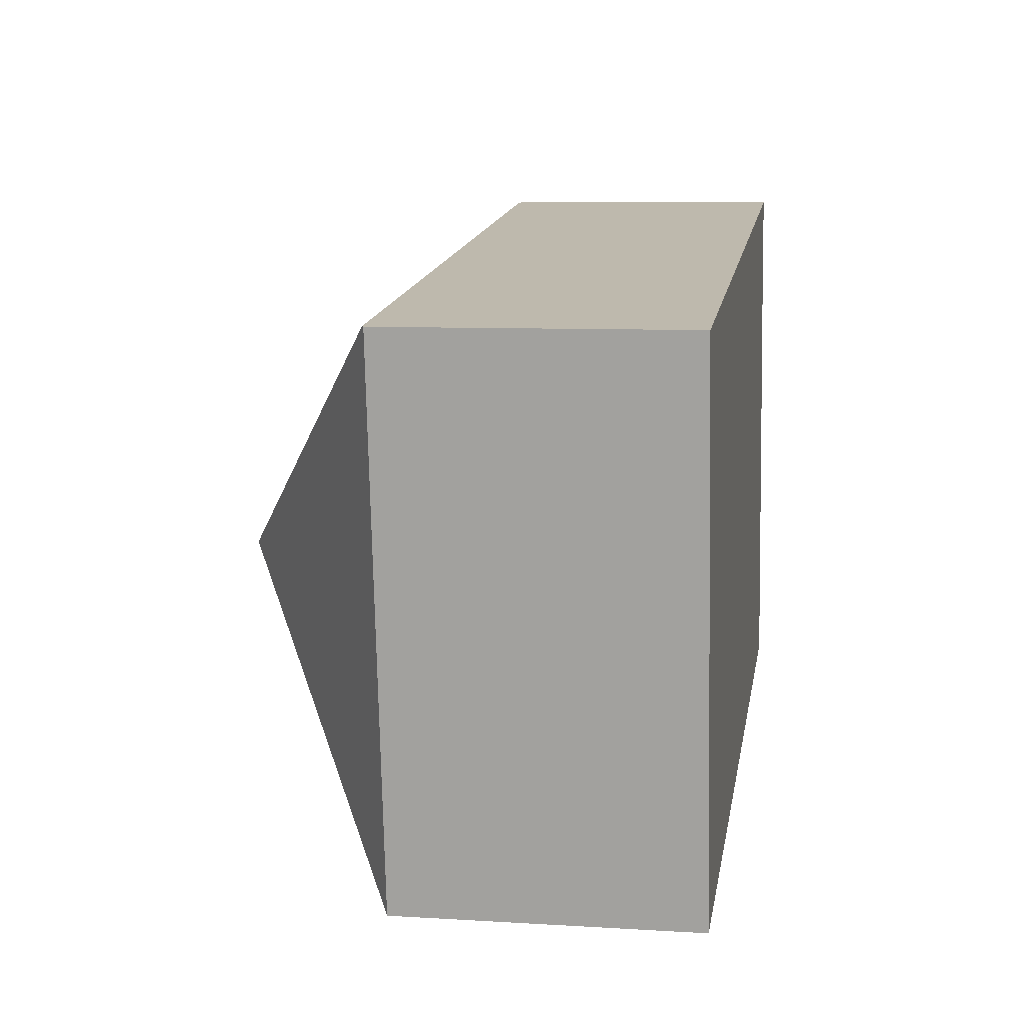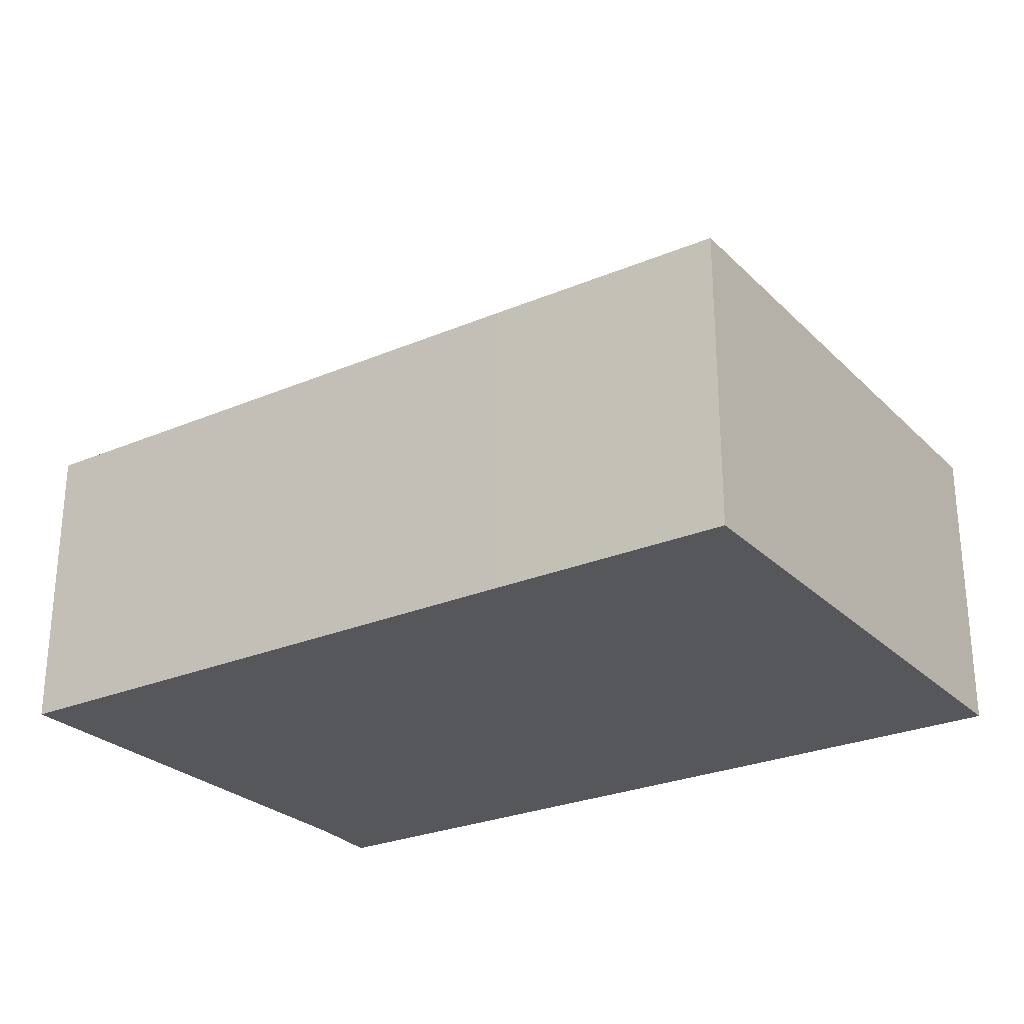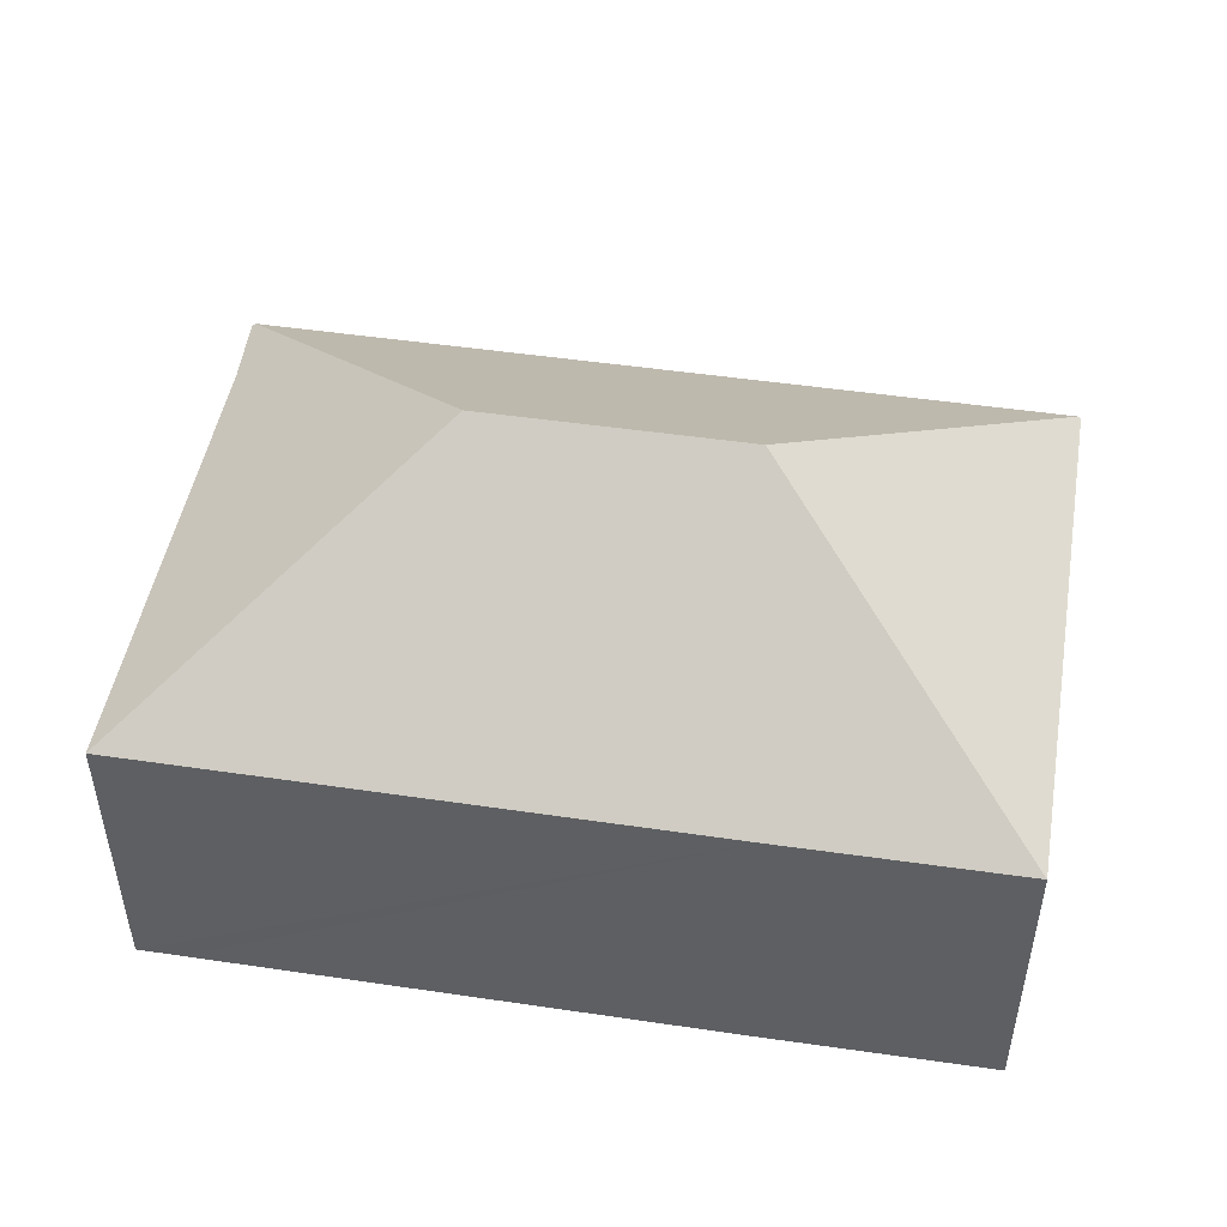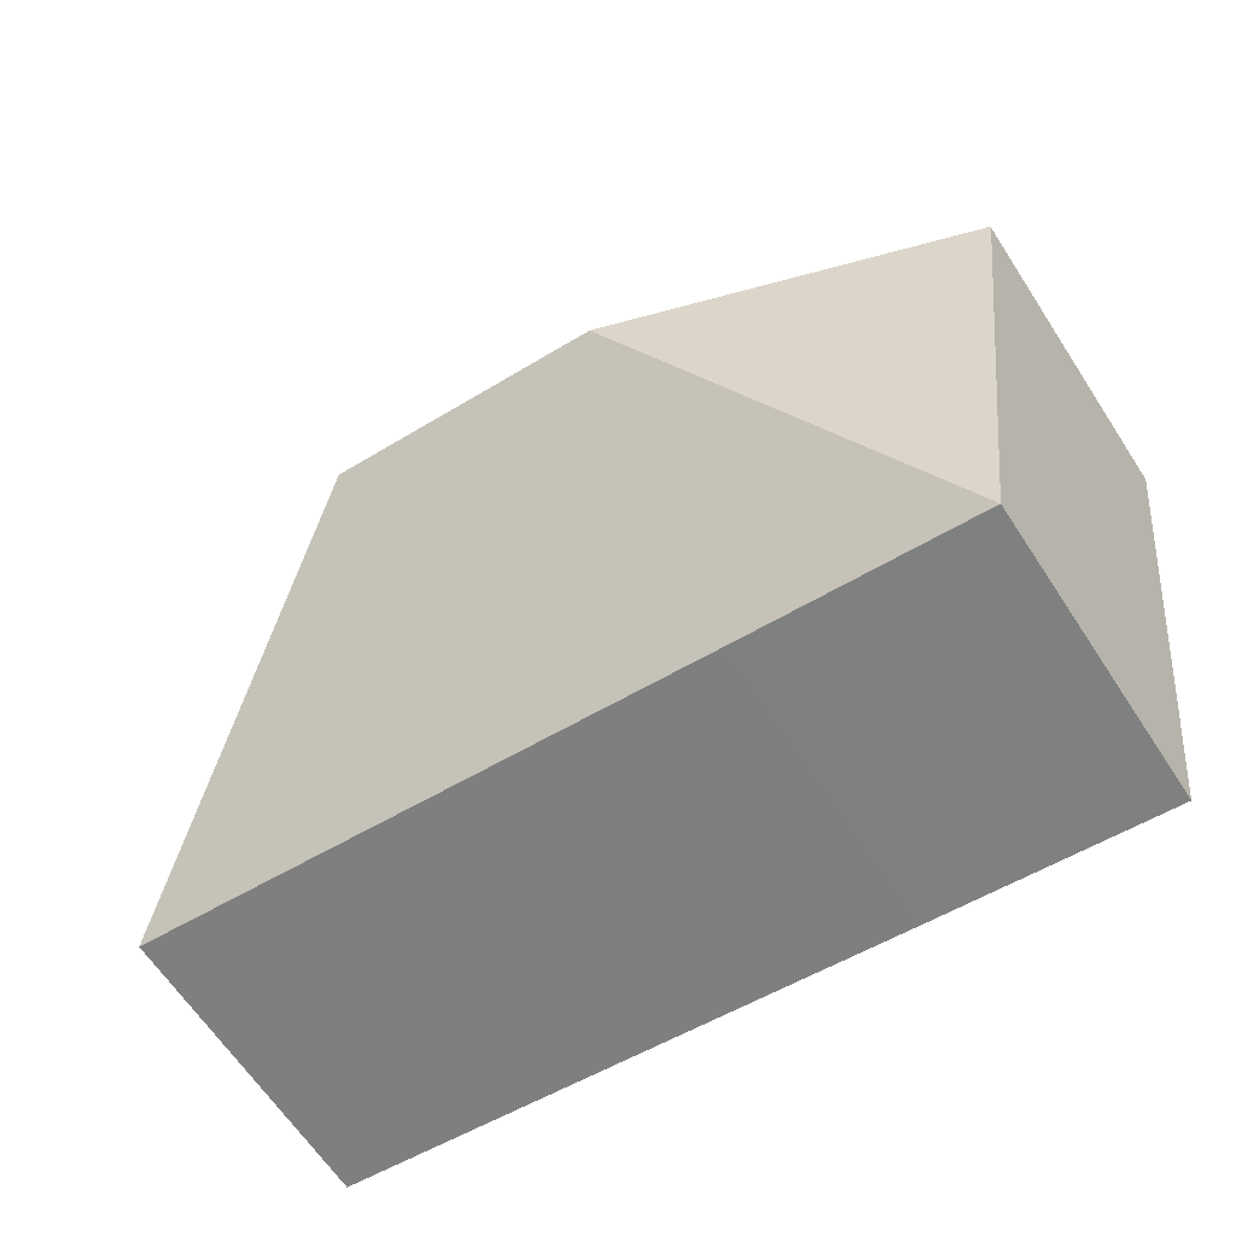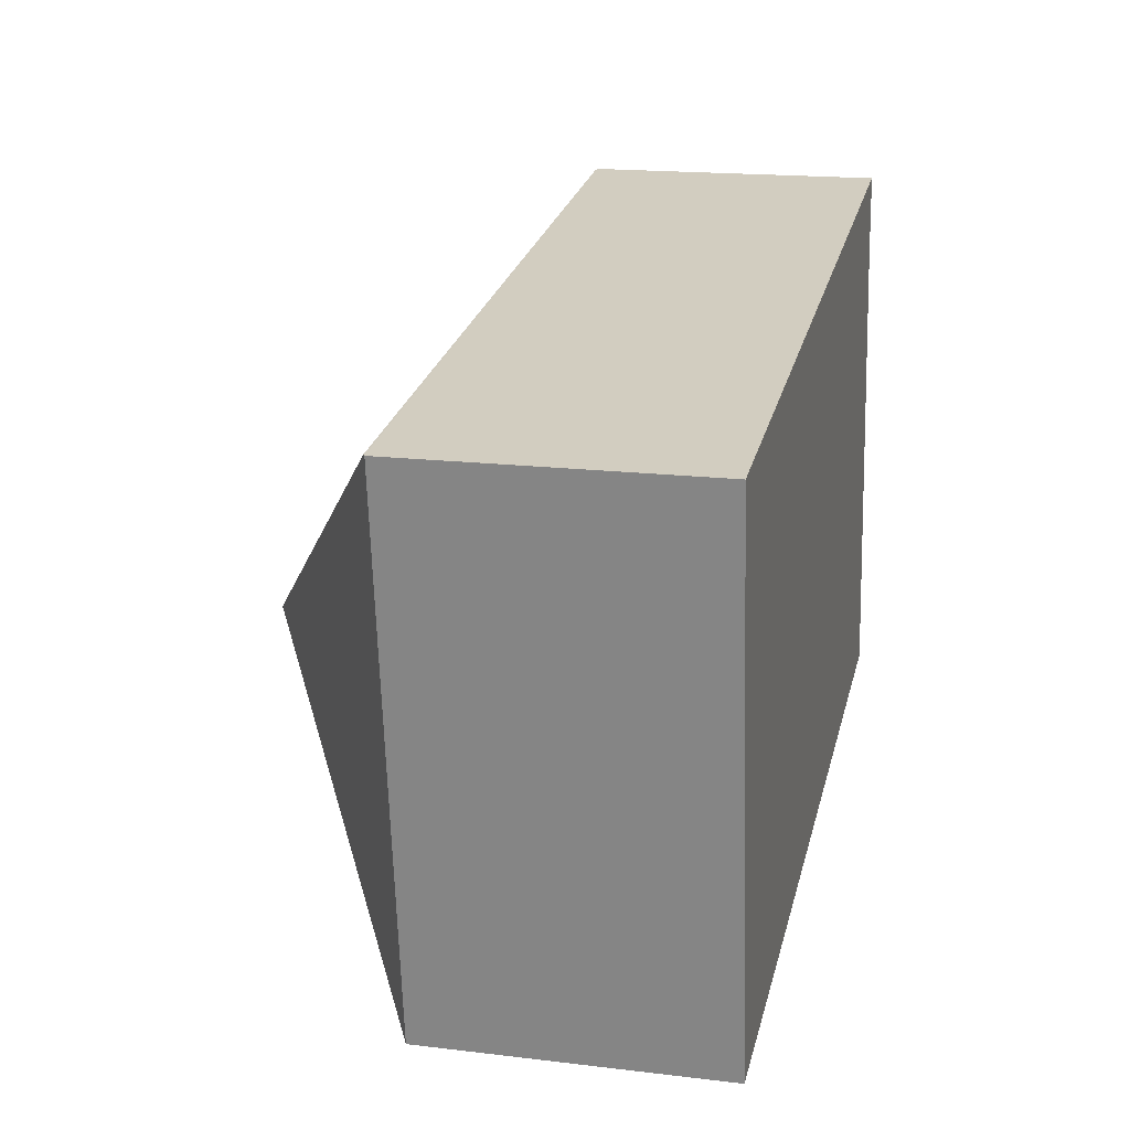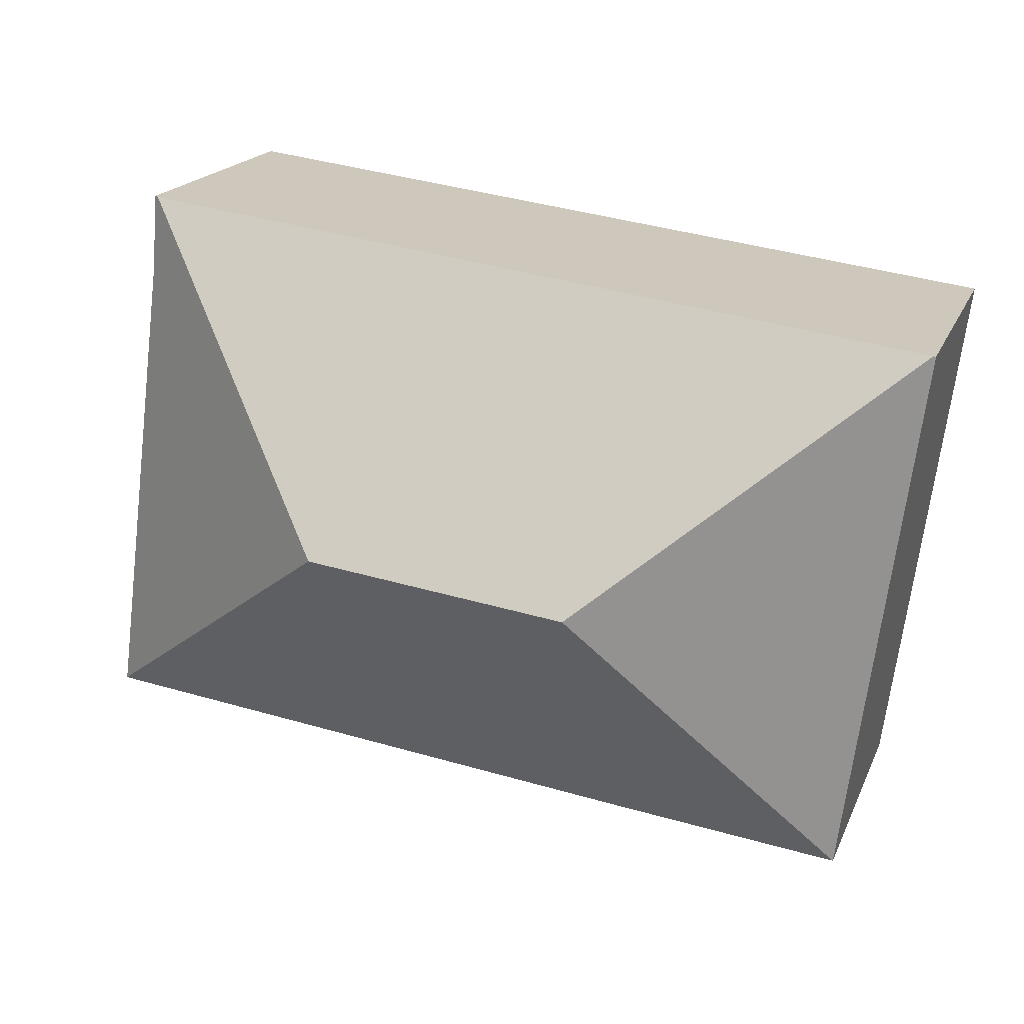
<metadata>
{"format":"obj","ext":"obj","renderer":"f3d","projection":"perspective","resolution":1024,"background":"white","views":[{"elev":8.2,"azim":-80.5,"up":"+Z"},{"elev":-26.6,"azim":-153.3,"up":"+Y"},{"elev":48.4,"azim":-177.6,"up":"+Y"},{"elev":-64.4,"azim":-146.8,"up":"+Z"},{"elev":17.7,"azim":-76.8,"up":"+Z"},{"elev":19.0,"azim":-161.7,"up":"+Z"}]}
</metadata>
<code>
v  3.223 4.993 -2.474
v  3.171 3.066 -5.372
v  0.747 3.066 -5.654
v  8.667 3.07 -4.701
v  5.911 4.993 -2.149
v  9.13 3.07 -4.645
v  0.027 3.084 0.003
v  0 3.066 1.877e-16
v  8.405 3.05 1.068
v  8.496 3.061 0.262
v  8.45 3.02 1.074
v  0.747 3.462e-16 -5.654
v  0 0 0
v  8.405 -6.54e-17 1.068
v  0.027 -1.837e-19 0.003
v  8.45 -6.576e-17 1.074
v  8.496 -1.604e-17 0.262
v  9.13 2.844e-16 -4.645
v  8.667 2.879e-16 -4.701
v  3.171 3.289e-16 -5.372
g defaultobject
f 1 2 3
f 2 1 4
f 4 1 5
f 4 5 6
f 7 3 8
f 3 7 1
f 5 7 9
f 7 5 1
f 10 9 11
f 9 10 5
f 5 10 6
f 12 8 3
f 8 12 13
f 8 9 7
f 9 8 13
f 9 13 14
f 14 13 15
f 14 11 9
f 11 14 16
f 11 17 10
f 17 11 16
f 10 18 6
f 18 10 17
f 18 4 6
f 4 18 2
f 2 18 19
f 2 19 20
f 2 20 3
f 3 20 12
f 17 19 18
f 19 17 20
f 20 17 16
f 20 16 14
f 20 14 15
f 20 15 12
f 12 15 13

</code>
